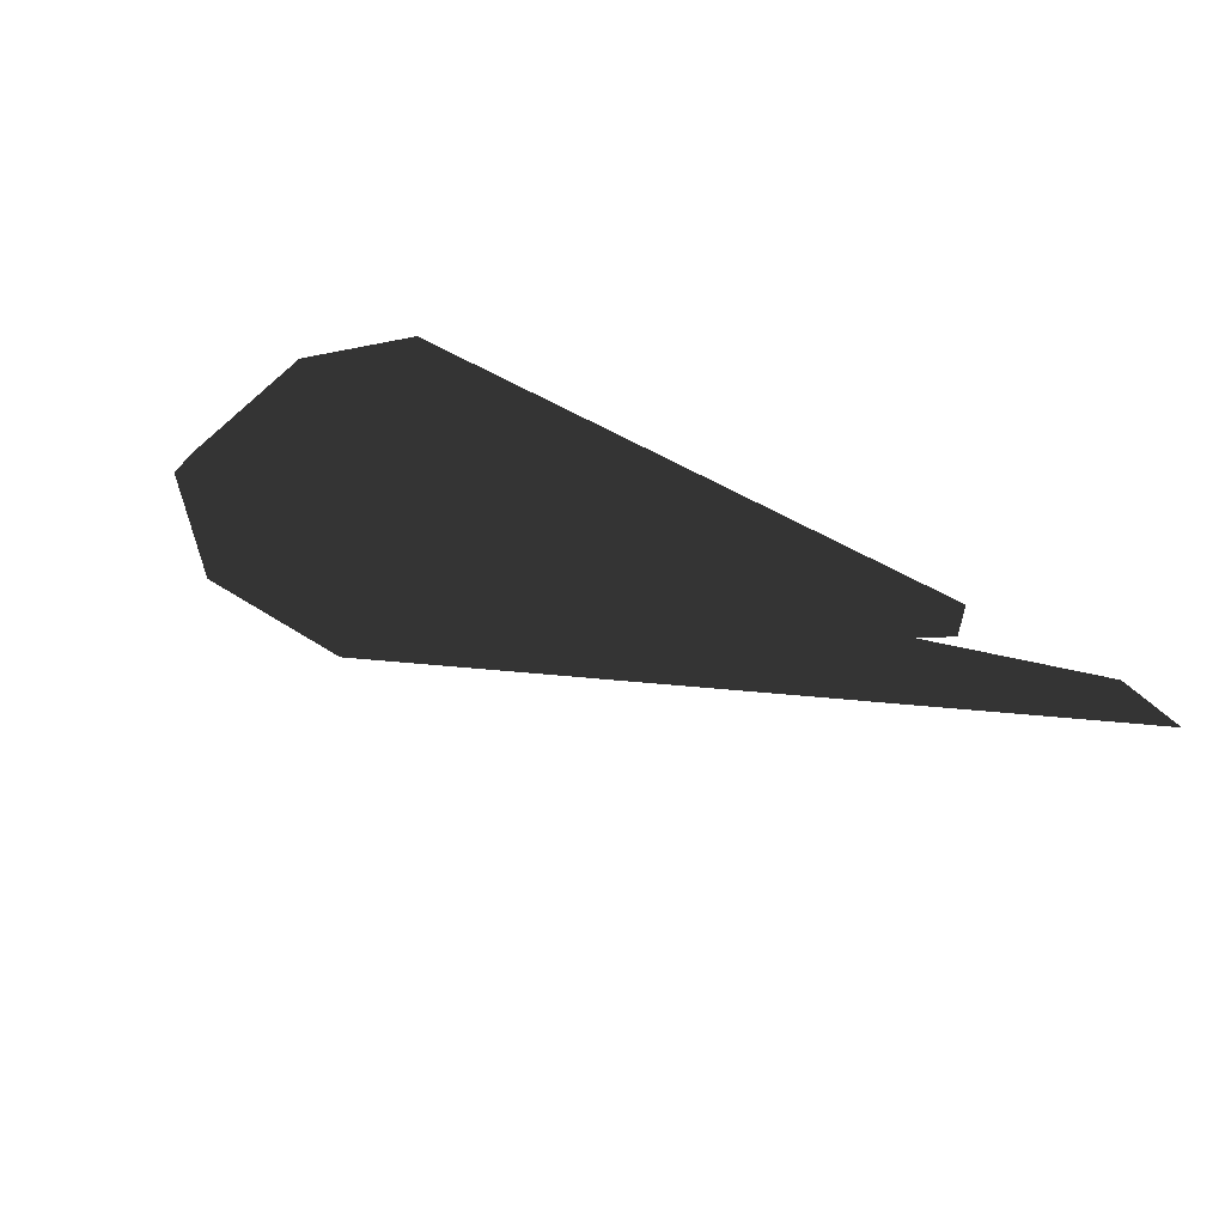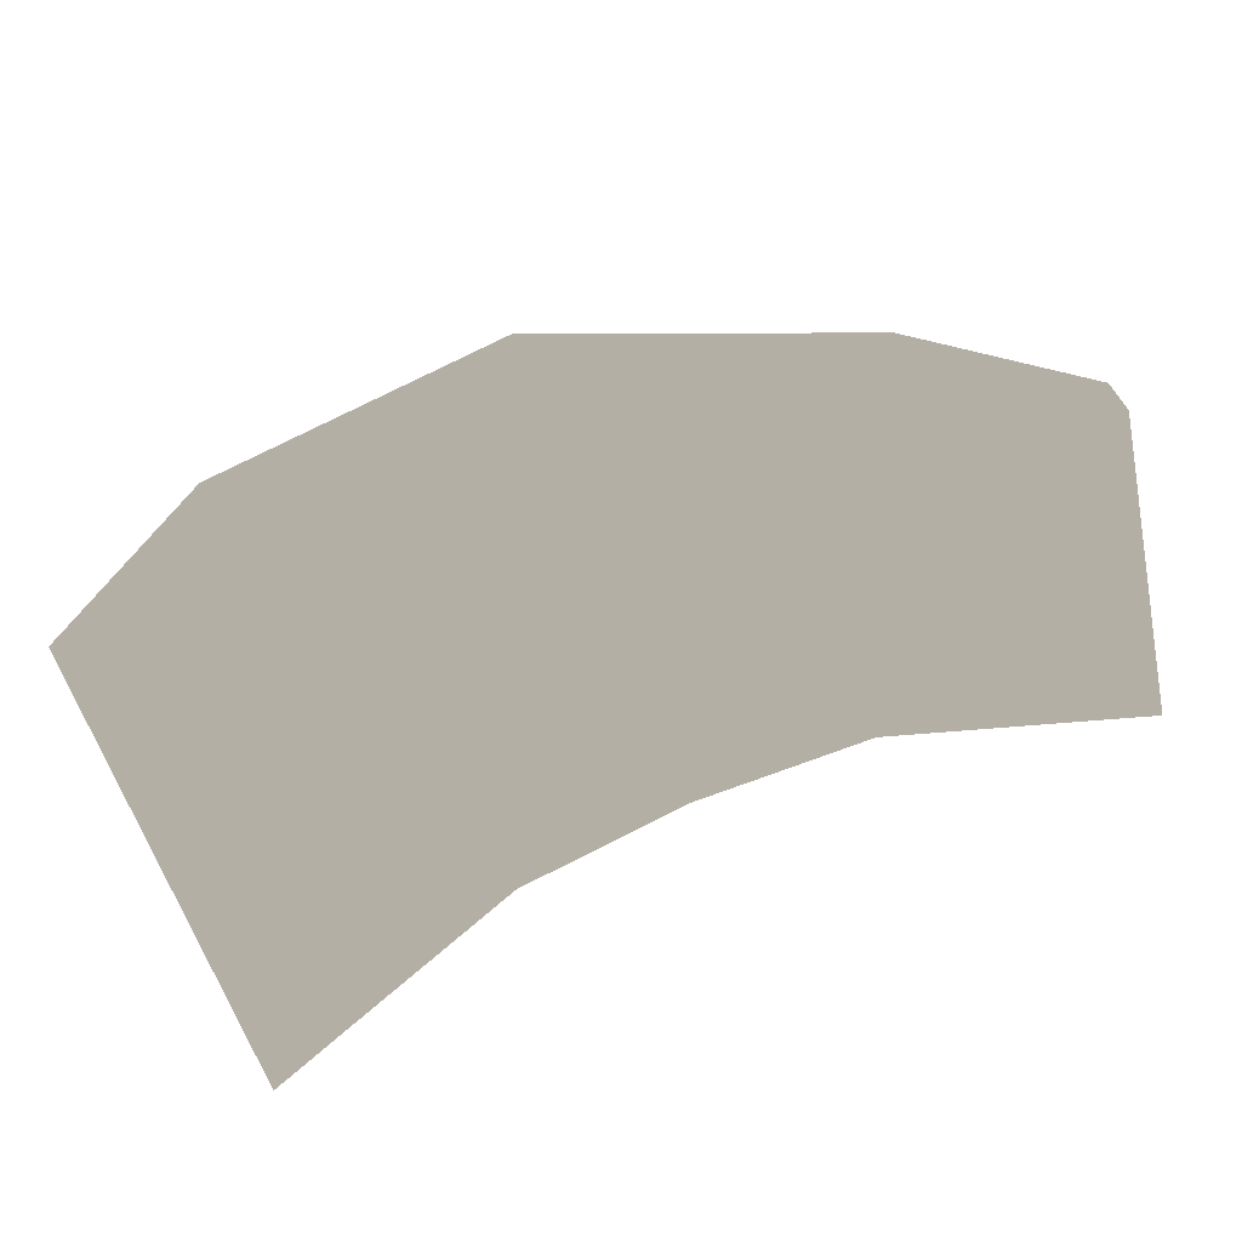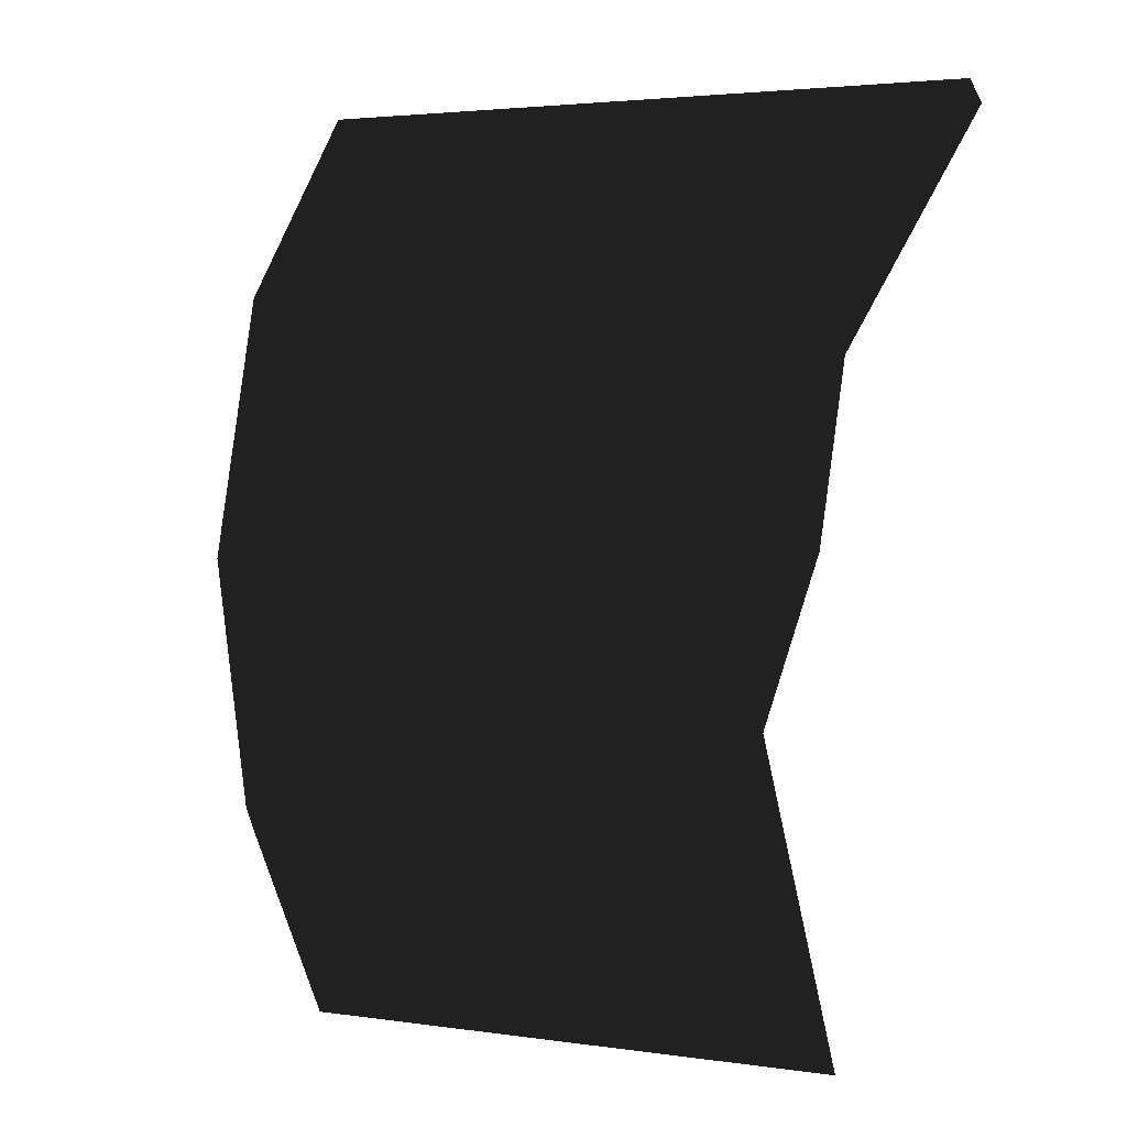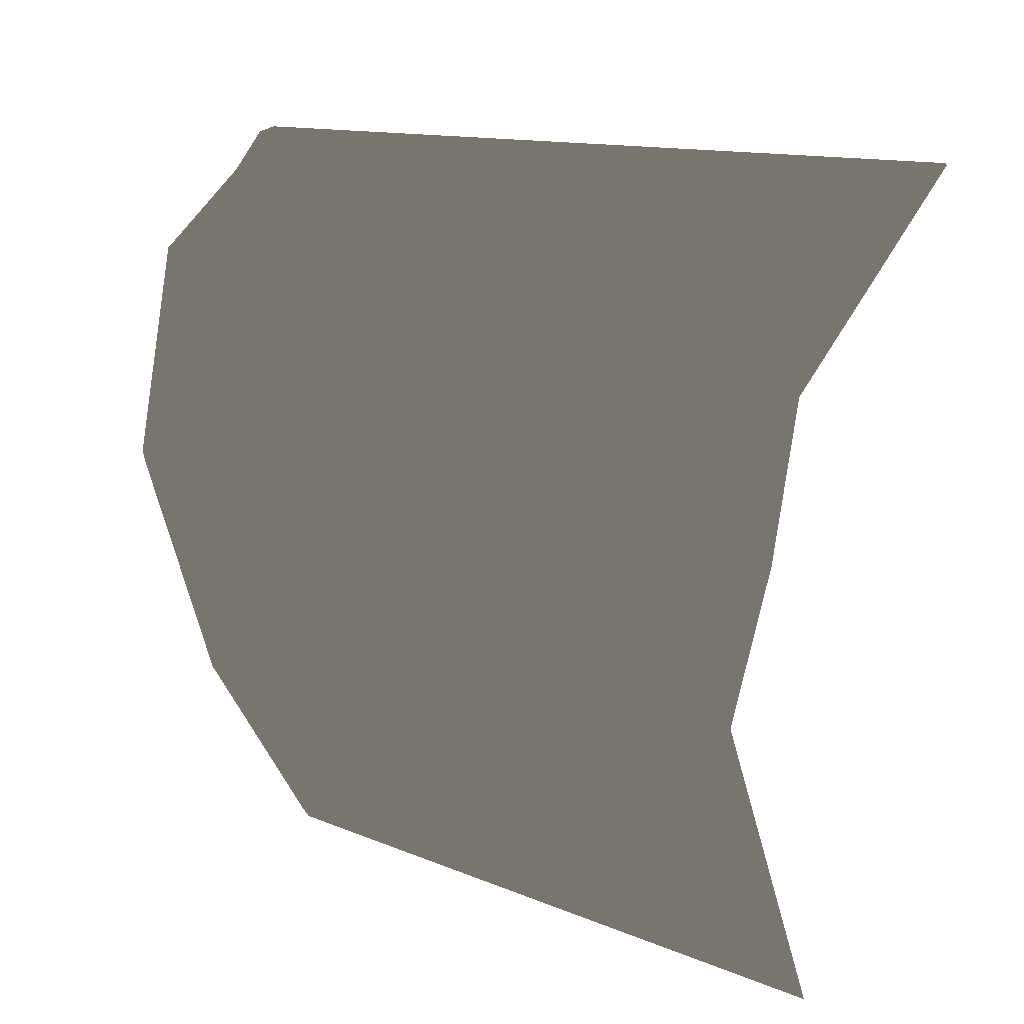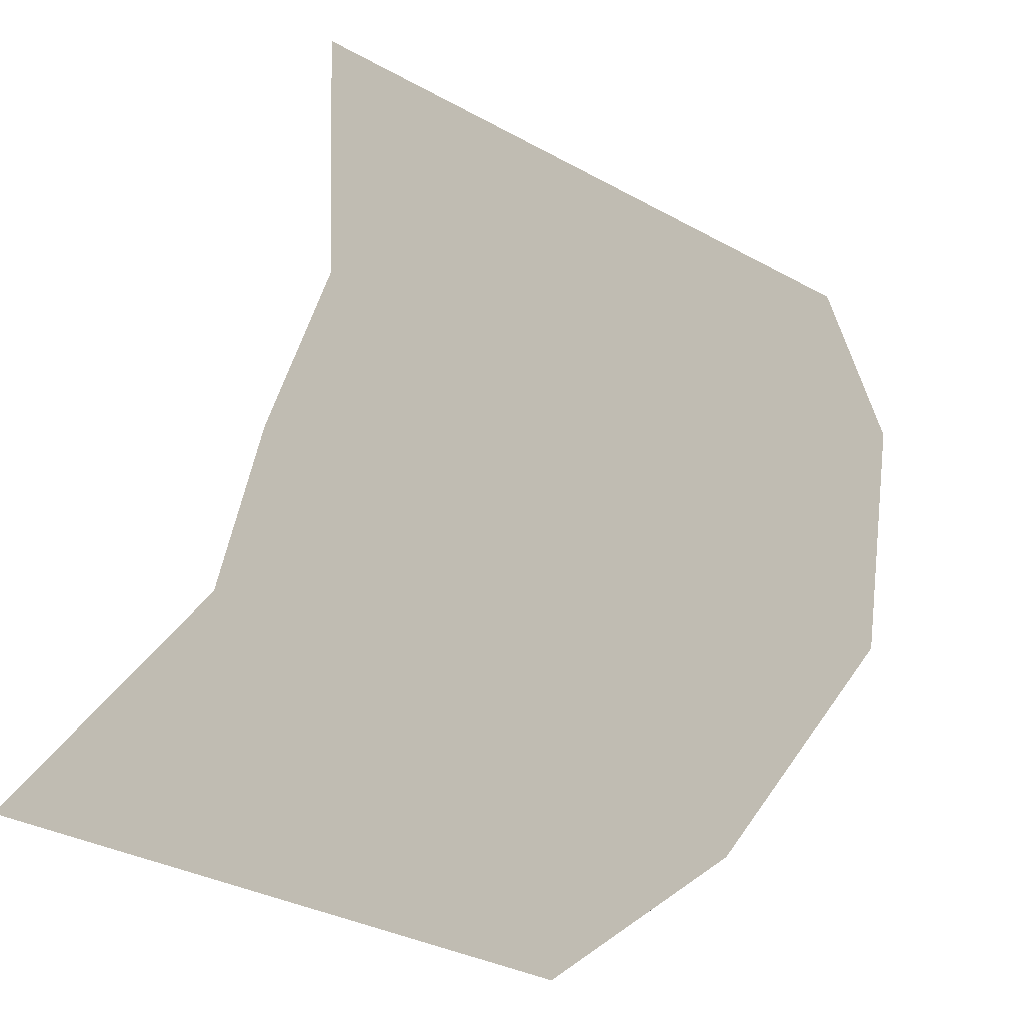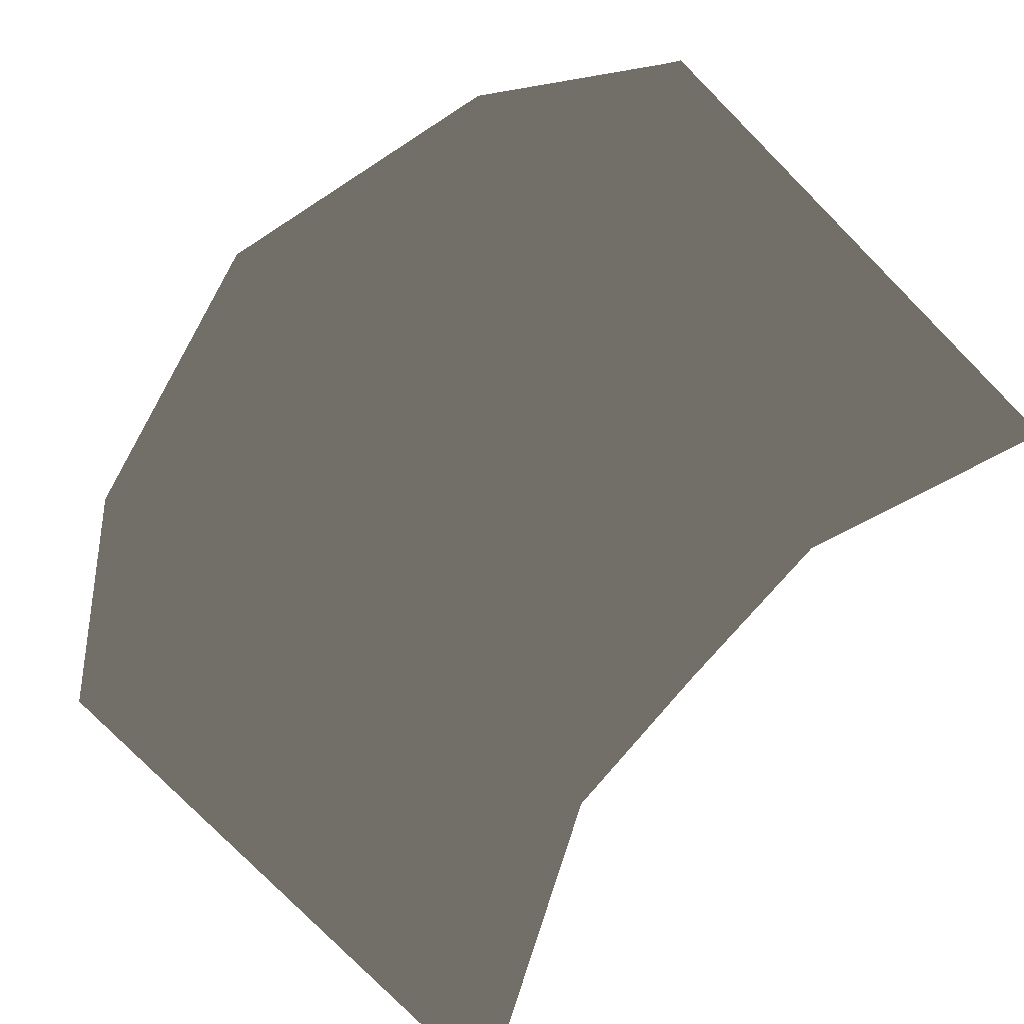
<metadata>
{"format":"obj","ext":"obj","renderer":"f3d","projection":"perspective","resolution":1024,"background":"white","views":[{"elev":-68.4,"azim":174.0,"up":"+Y"},{"elev":-44.5,"azim":105.9,"up":"+Z"},{"elev":-7.8,"azim":-140.1,"up":"+Y"},{"elev":37.9,"azim":-158.4,"up":"+Y"},{"elev":57.4,"azim":21.5,"up":"+Z"},{"elev":-72.2,"azim":136.9,"up":"+Z"}]}
</metadata>
<code>
v 0.171 0.0114 -0.04527
v 0.1779 0.0114 -0.03643
v 0.1457 -0.09307 -0.04999
v 0.1506 -0.1013 -0.04152
v 0.1006 -0.1606 -0.05759
v 0.102 -0.1741 -0.04972
v -0.1283 -0.1733 -0.06621
v -0.145 -0.1879 -0.05902
v -0.0972 -0.004366 0.006944
v 0.1779 0.0114 -0.03643
v -0.09833 0.07201 0.02412
v 0.1506 0.1241 -0.04152
v 0.1041 0.1832 -0.03151
v -0.1392 0.1702 0.05898
v -0.0972 -0.004366 0.006944
v 0.1779 0.0114 -0.03643
v -0.09289 -0.07244 -0.02396
v 0.1506 -0.1013 -0.04152
v 0.102 -0.1741 -0.04972
v -0.145 -0.1879 -0.05902
v -0.0842 -0.00385 -0.002533
v 0.171 0.0114 -0.04527
v -0.08117 -0.06739 -0.03179
v 0.1457 -0.09307 -0.04999
v 0.1006 -0.1606 -0.05759
v -0.1283 -0.1733 -0.06621
v -0.0842 -0.00385 -0.002533
v 0.171 0.0114 -0.04527
v -0.08567 0.06861 0.01246
v 0.1451 0.1179 -0.0511
v 0.103 0.1879 -0.04472
v -0.1417 0.1762 0.04637
v -0.1283 -0.1733 -0.06621
v -0.145 -0.1879 -0.05902
v -0.08117 -0.06739 -0.03179
v -0.09289 -0.07244 -0.02396
v -0.0842 -0.00385 -0.002533
v -0.0972 -0.004366 0.006944
v -0.08567 0.06861 0.01246
v -0.09833 0.07201 0.02412
v -0.1417 0.1762 0.04637
v -0.1392 0.1702 0.05898
v 0.1779 0.0114 -0.03643
v 0.171 0.0114 -0.04527
v 0.1506 0.1241 -0.04152
v 0.1451 0.1179 -0.0511
v 0.1041 0.1832 -0.03151
v 0.1041 0.1832 -0.03151
v 0.103 0.1879 -0.04472
v -0.1392 0.1702 0.05898
v -0.1417 0.1762 0.04637
f 1 2 3
f 2 4 3
f 3 4 5
f 4 6 5
f 5 6 7
f 6 8 7
f 9 10 11
f 10 12 11
f 12 13 11
f 11 13 14
f 15 17 16
f 16 17 18
f 18 17 19
f 17 20 19
f 21 22 23
f 22 24 23
f 24 25 23
f 23 25 26
f 27 29 28
f 28 29 30
f 30 29 31
f 29 32 31
f 33 34 35
f 34 36 35
f 35 36 37
f 36 38 37
f 37 38 39
f 38 40 39
f 39 40 41
f 40 42 41
f 43 44 45
f 44 46 45
f 45 46 47
f 46 49 48
f 48 49 50
f 49 51 50

</code>
